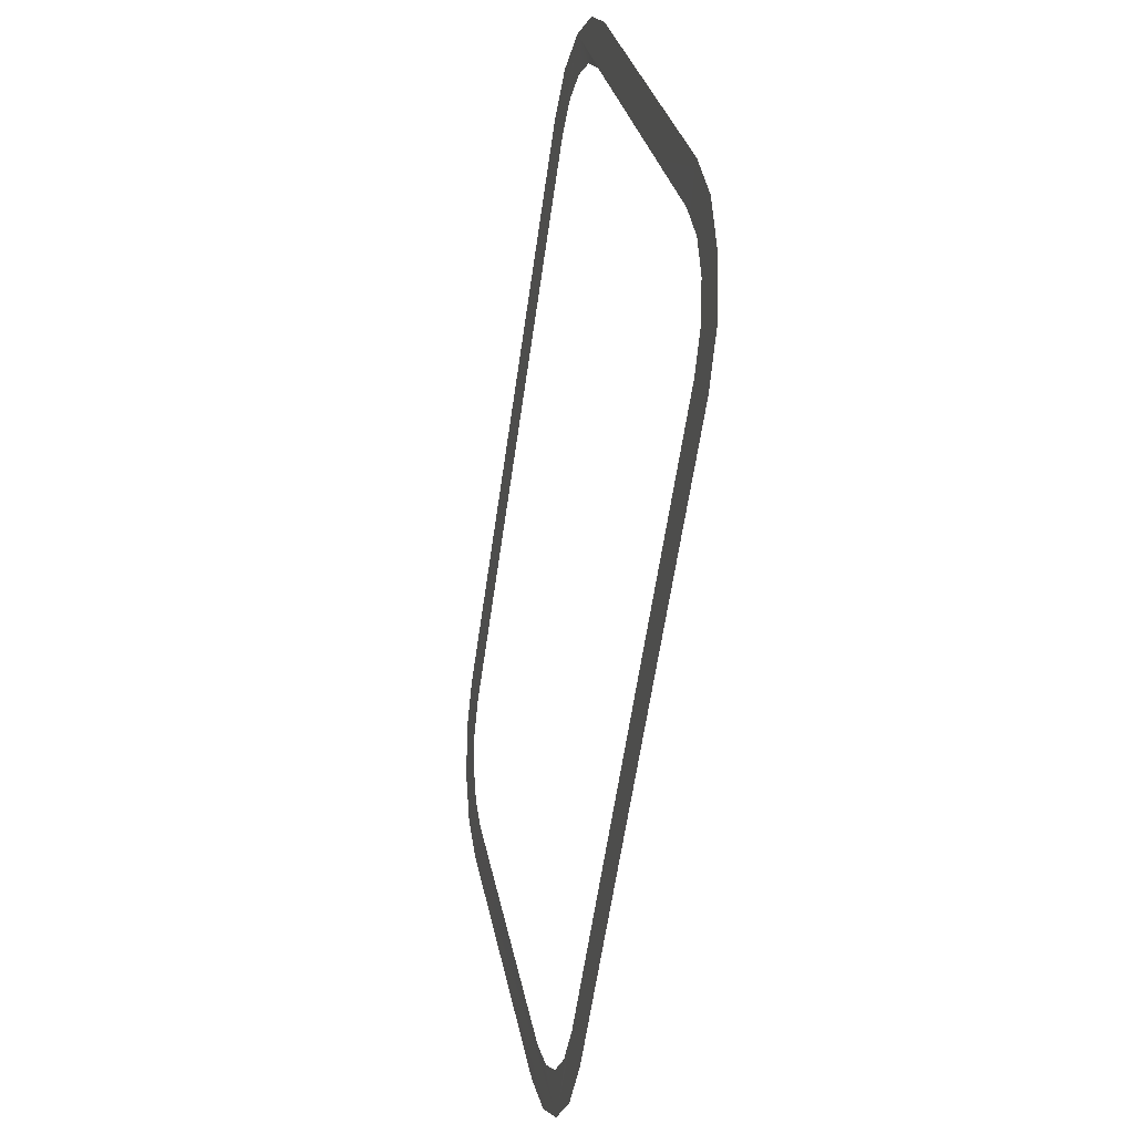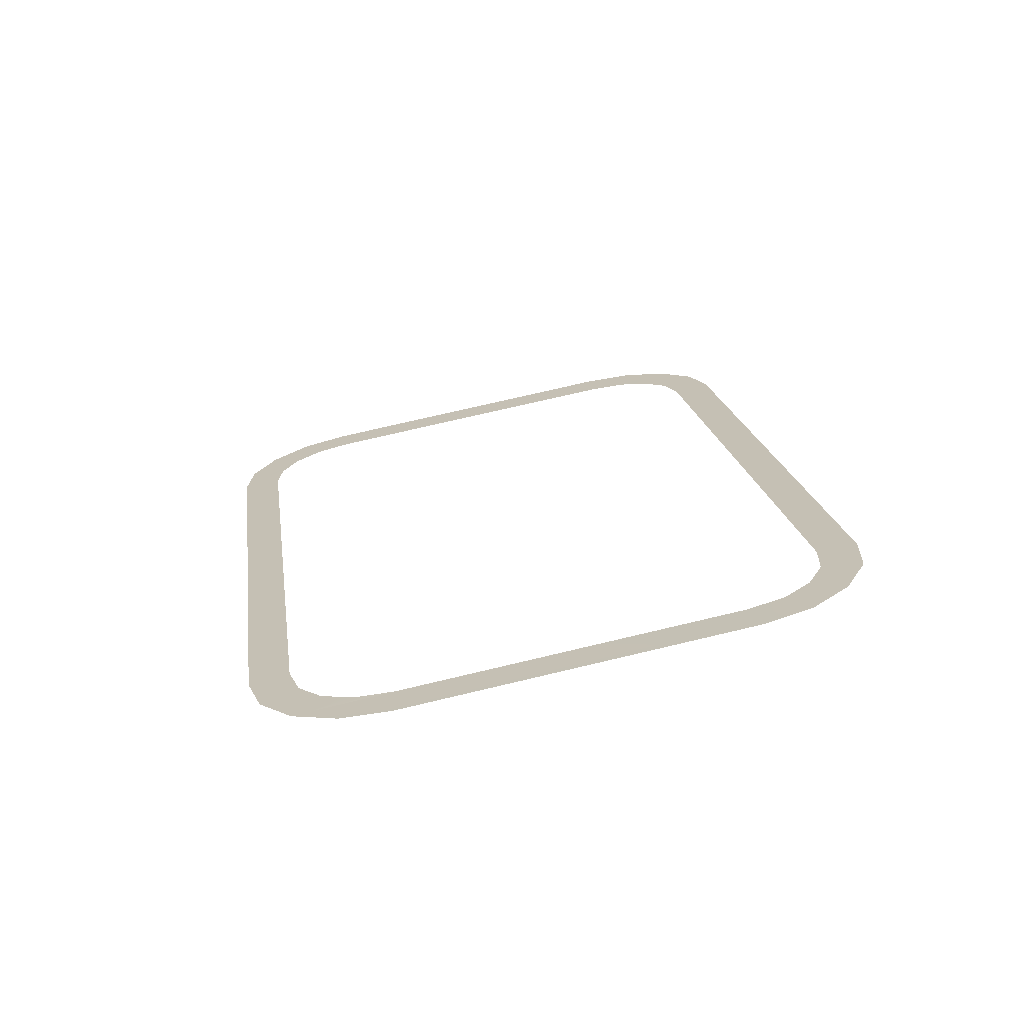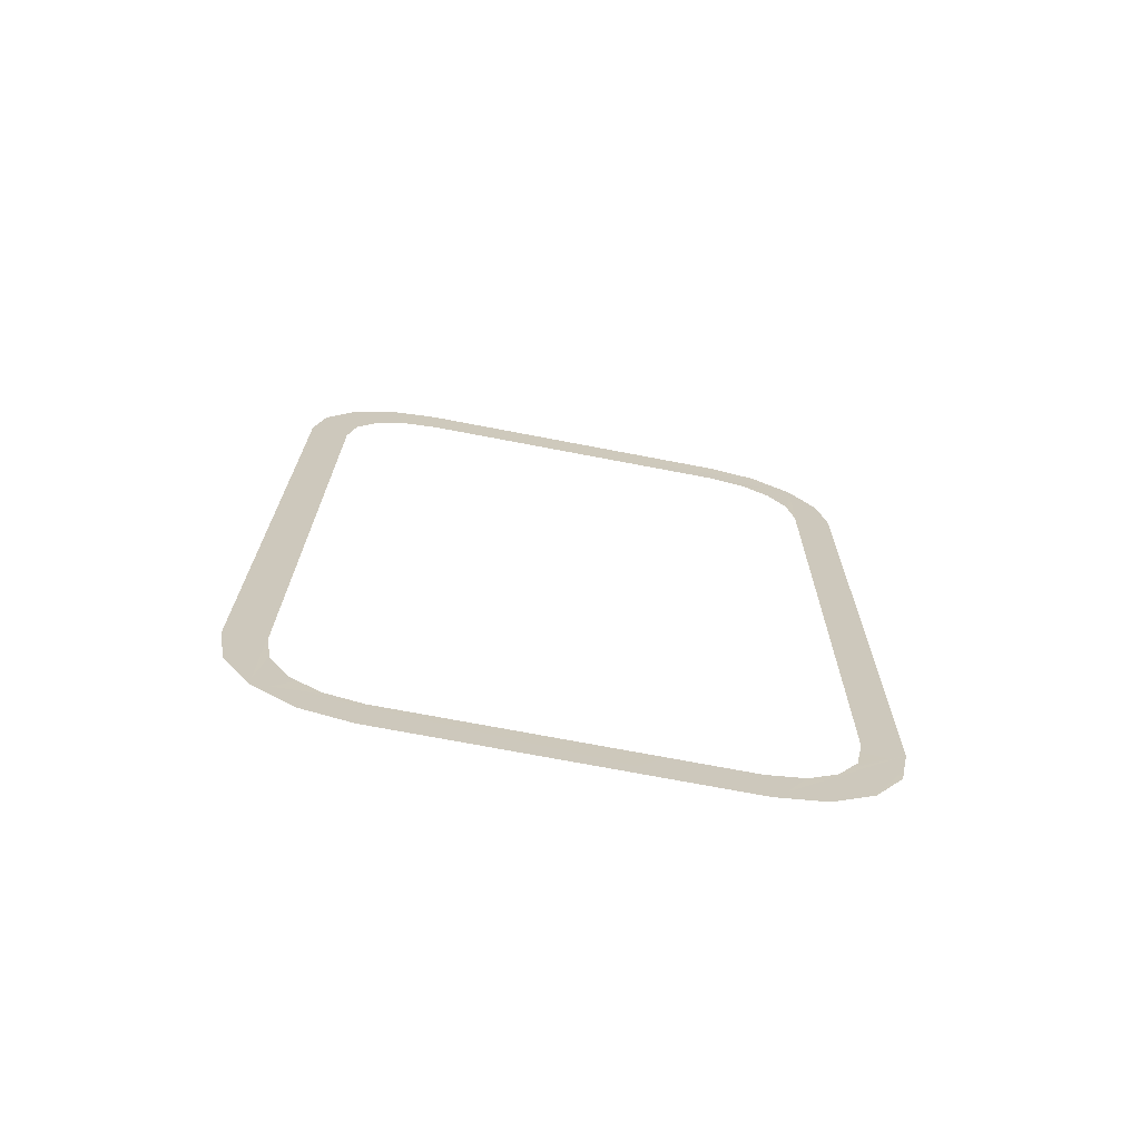
<metadata>
{"format":"obj","ext":"obj","renderer":"f3d","projection":"perspective","resolution":1024,"background":"white","views":[{"elev":-61.5,"azim":-98.3,"up":"+Y"},{"elev":18.5,"azim":-97.9,"up":"+Z"},{"elev":20.3,"azim":90.5,"up":"+Z"}]}
</metadata>
<code>
o #ID90
v 0.1212 0.374 0.5024
v 0.1222 0.3726 0.5026
v 0.1225 0.3709 0.503
v 0.118 0.3753 0.5021
v 0.1197 0.3749 0.5022
v 0.1202 0.373 0.5026
v 0.1209 0.372 0.5027
v 0.1192 0.3737 0.5024
v 0.1211 0.3708 0.503
v 0.1179 0.3739 0.5024
v 0.1211 0.3595 0.5051
v 0.09356 0.374 0.5024
v 0.095 0.3749 0.5022
v 0.1212 0.3563 0.5057
v 0.0967 0.3753 0.5021
v 0.09685 0.3739 0.5024
v 0.1222 0.3577 0.5055
v 0.1225 0.3594 0.5052
v 0.1209 0.3583 0.5054
v 0.09554 0.3737 0.5024
v 0.1202 0.3573 0.5056
v 0.09454 0.373 0.5026
v 0.1192 0.3566 0.5057
v 0.09386 0.372 0.5027
v 0.1179 0.3563 0.5057
v 0.0936 0.3708 0.503
v 0.09685 0.3563 0.5057
v 0.0936 0.3595 0.5051
v 0.095 0.3553 0.5059
v 0.09224 0.3594 0.5052
v 0.09554 0.3566 0.5057
v 0.1197 0.3553 0.5059
v 0.09386 0.3583 0.5054
v 0.09224 0.3709 0.503
v 0.09454 0.3573 0.5056
v 0.118 0.355 0.506
v 0.0967 0.355 0.506
v 0.09258 0.3577 0.5055
v 0.09356 0.3563 0.5057
v 0.09258 0.3726 0.5026
f 1 2 3
f 3 2 1
f 4 1 3
f 3 1 4
f 1 4 5
f 5 4 1
f 4 3 6
f 6 3 4
f 6 3 7
f 7 3 6
f 4 6 8
f 8 6 4
f 7 3 9
f 9 3 7
f 4 8 10
f 10 8 4
f 3 11 9
f 9 11 3
f 12 4 10
f 10 4 12
f 4 12 13
f 13 12 4
f 3 14 11
f 11 14 3
f 4 13 15
f 15 13 4
f 12 10 16
f 16 10 12
f 3 17 14
f 14 17 3
f 17 3 18
f 18 3 17
f 11 14 19
f 19 14 11
f 12 16 20
f 20 16 12
f 19 14 21
f 21 14 19
f 12 20 22
f 22 20 12
f 21 14 23
f 23 14 21
f 12 22 24
f 24 22 12
f 23 14 25
f 25 14 23
f 12 24 26
f 26 24 12
f 25 14 27
f 27 14 25
f 12 26 28
f 28 26 12
f 27 14 29
f 29 14 27
f 12 28 30
f 30 28 12
f 31 27 29
f 29 27 31
f 14 32 29
f 29 32 14
f 28 33 30
f 30 33 28
f 12 30 34
f 34 30 12
f 35 31 29
f 29 31 35
f 29 36 37
f 37 36 29
f 36 29 32
f 32 29 36
f 38 33 39
f 39 33 38
f 33 38 30
f 30 38 33
f 12 34 40
f 40 34 12
f 33 35 29
f 29 35 33
f 33 29 39
f 39 29 33

</code>
